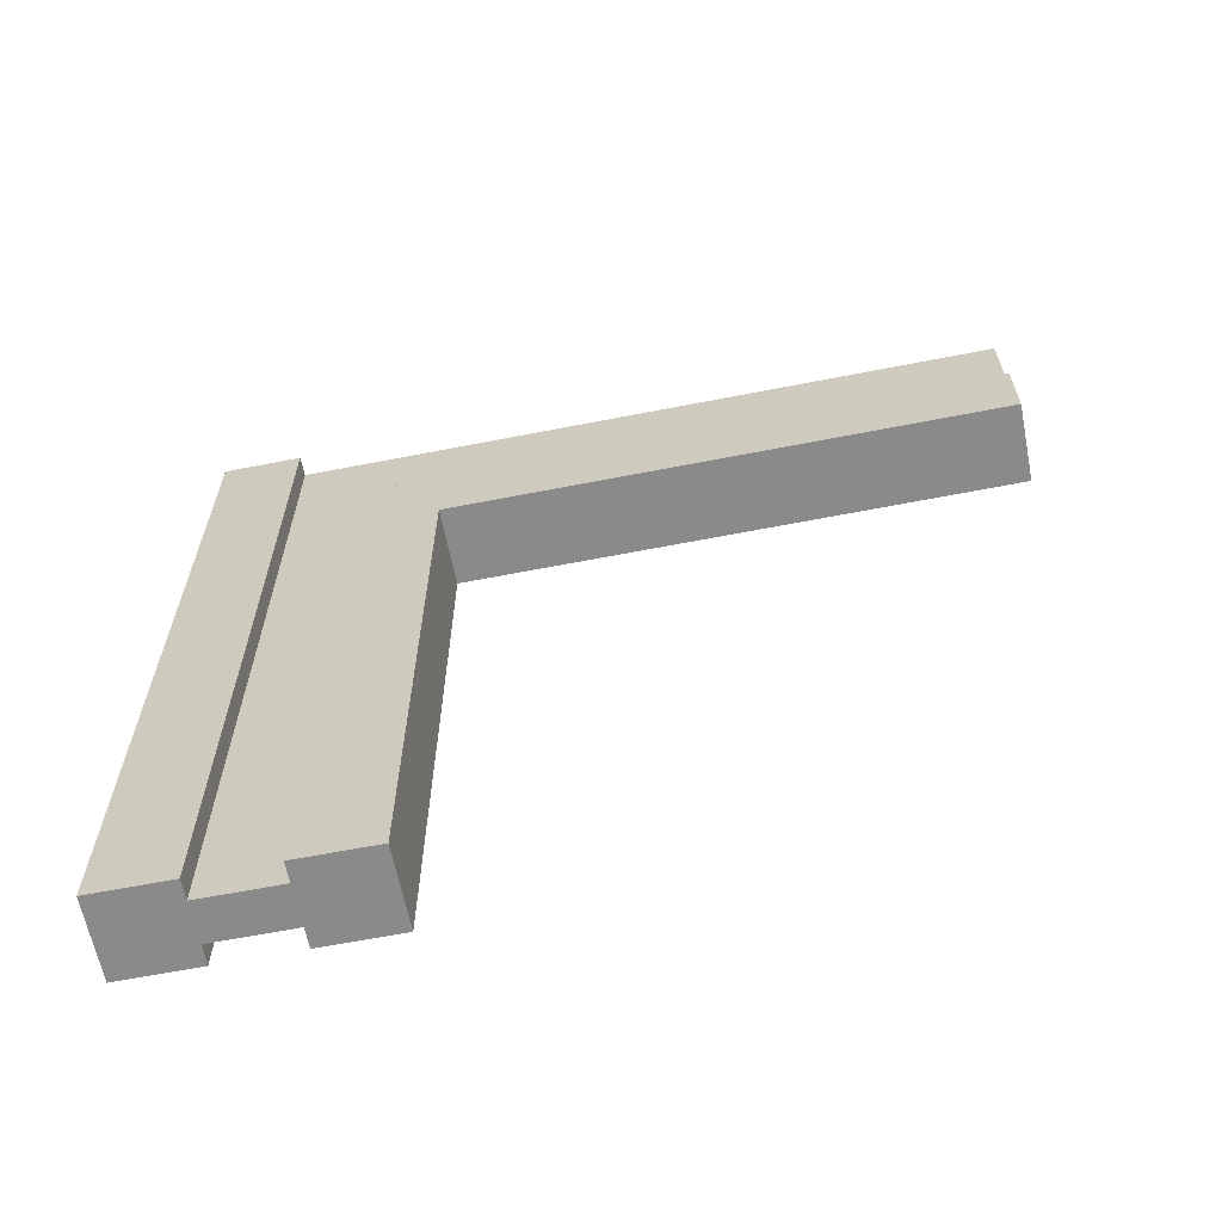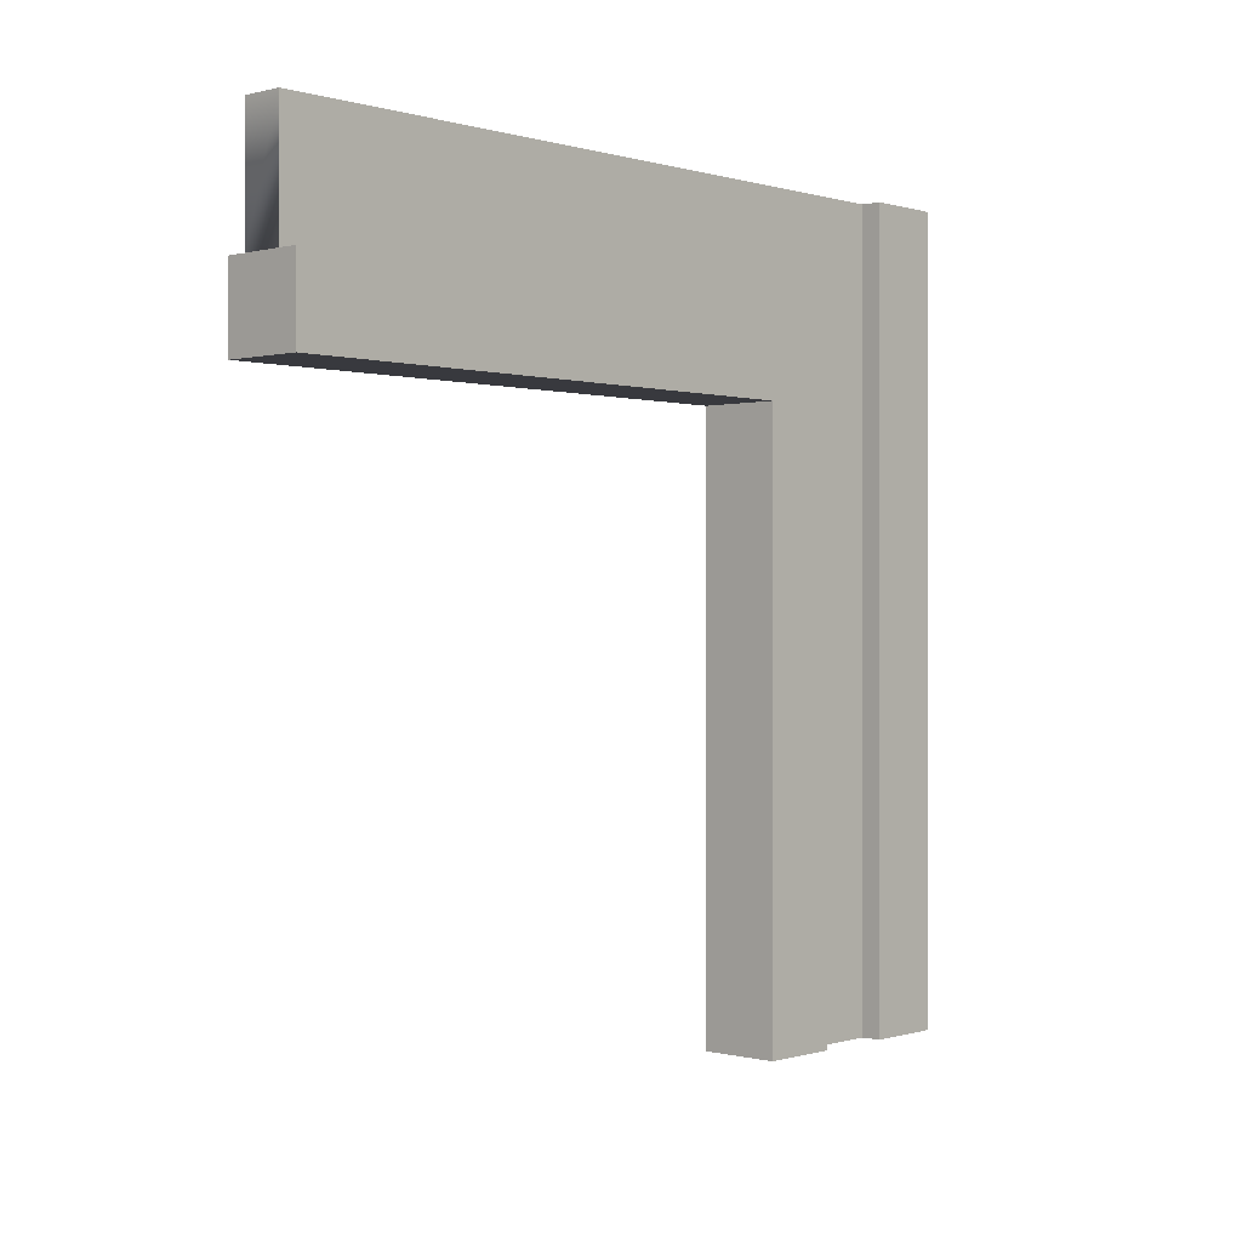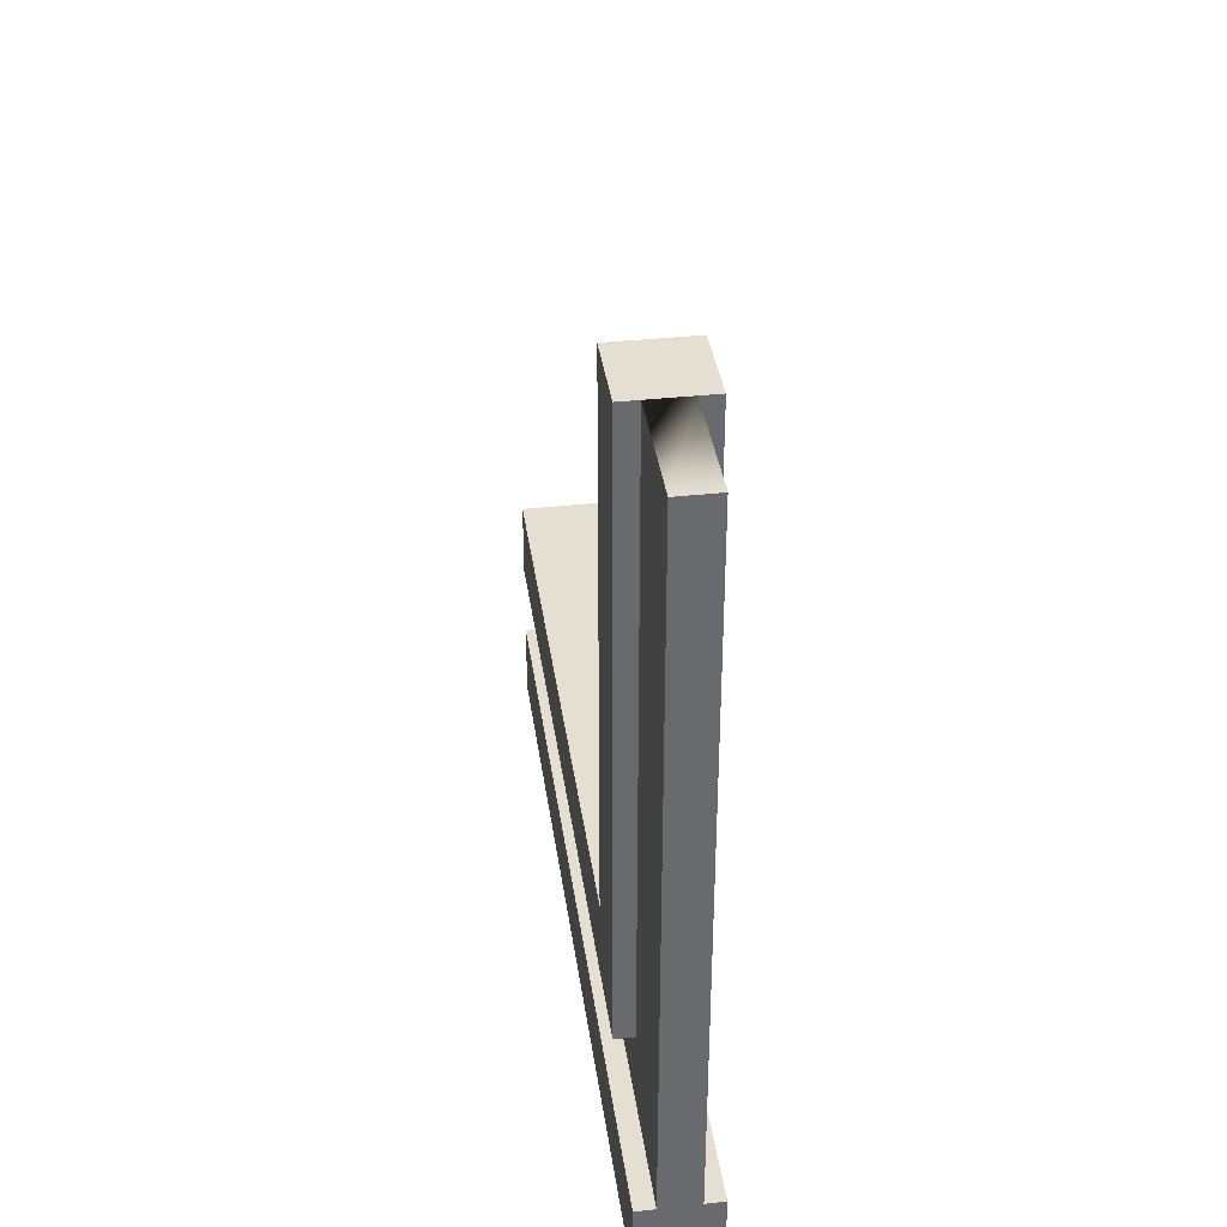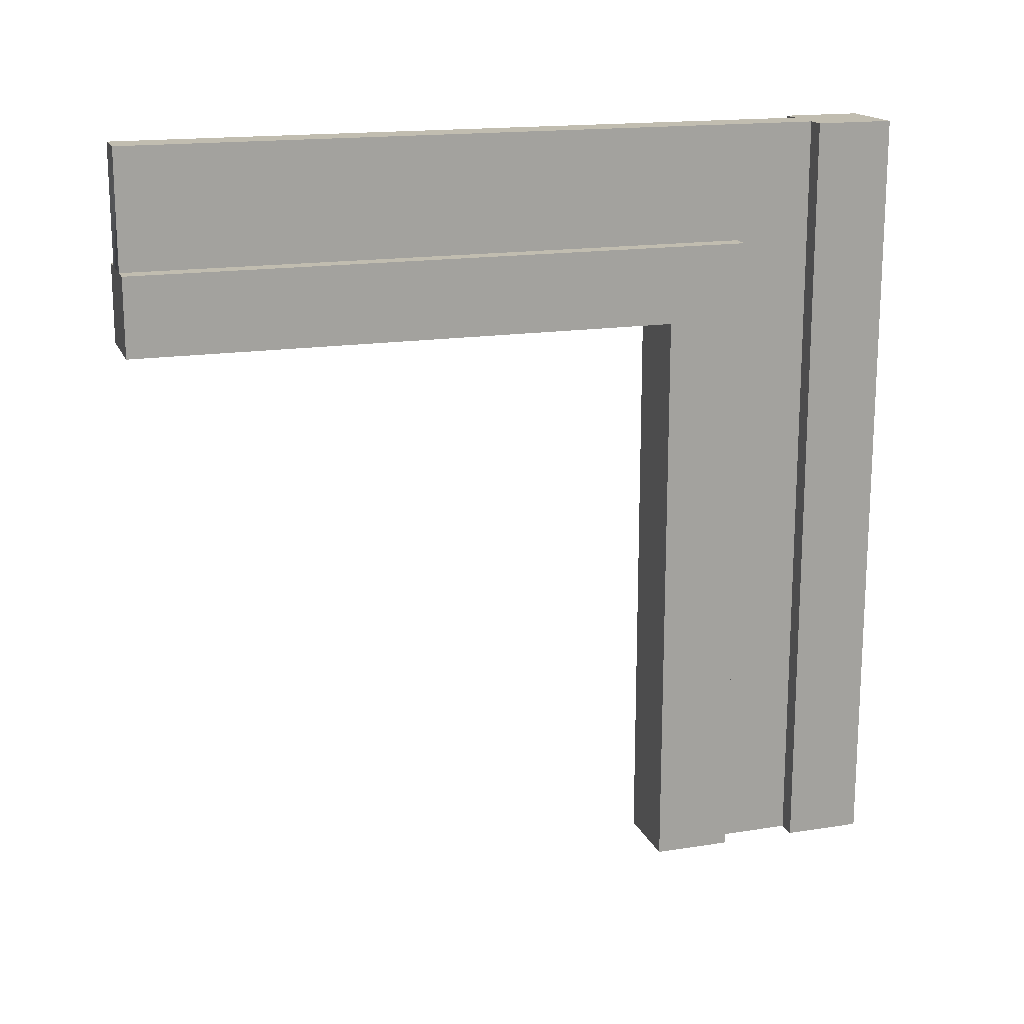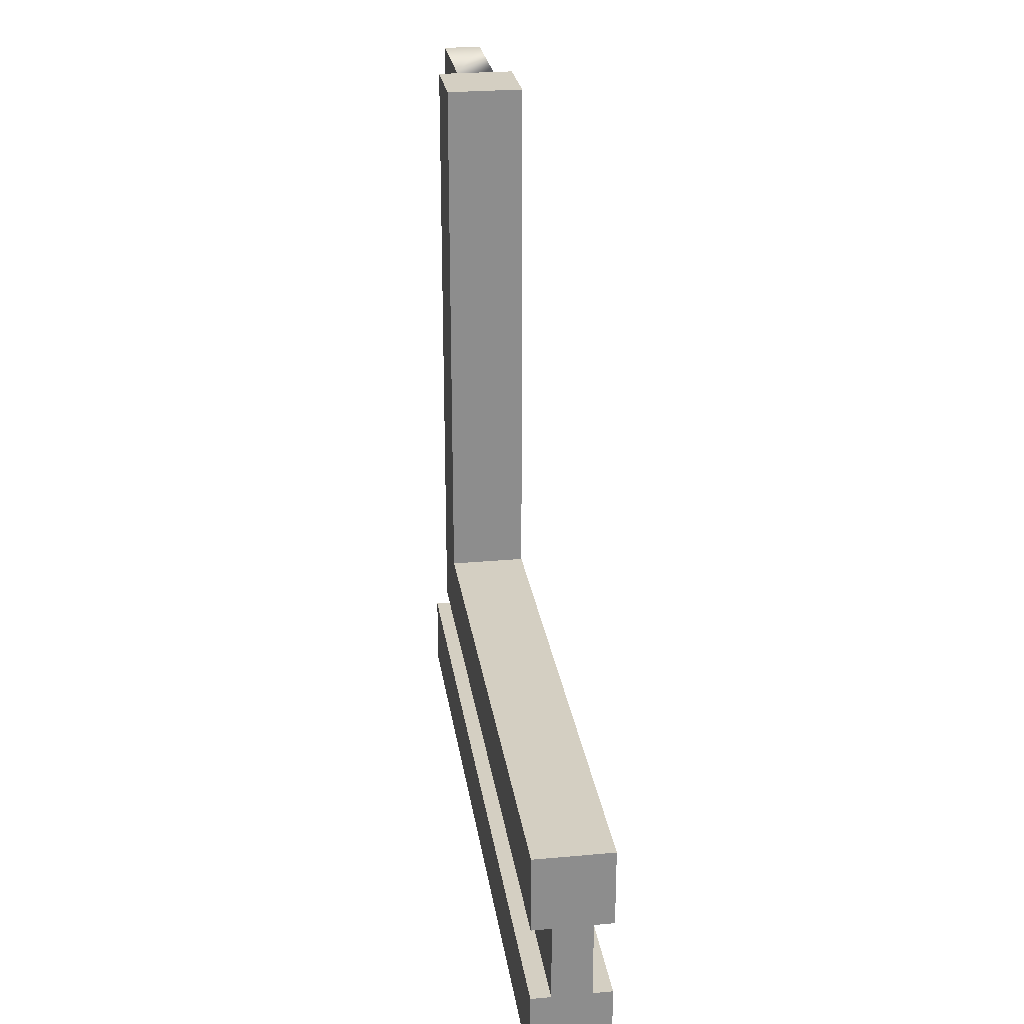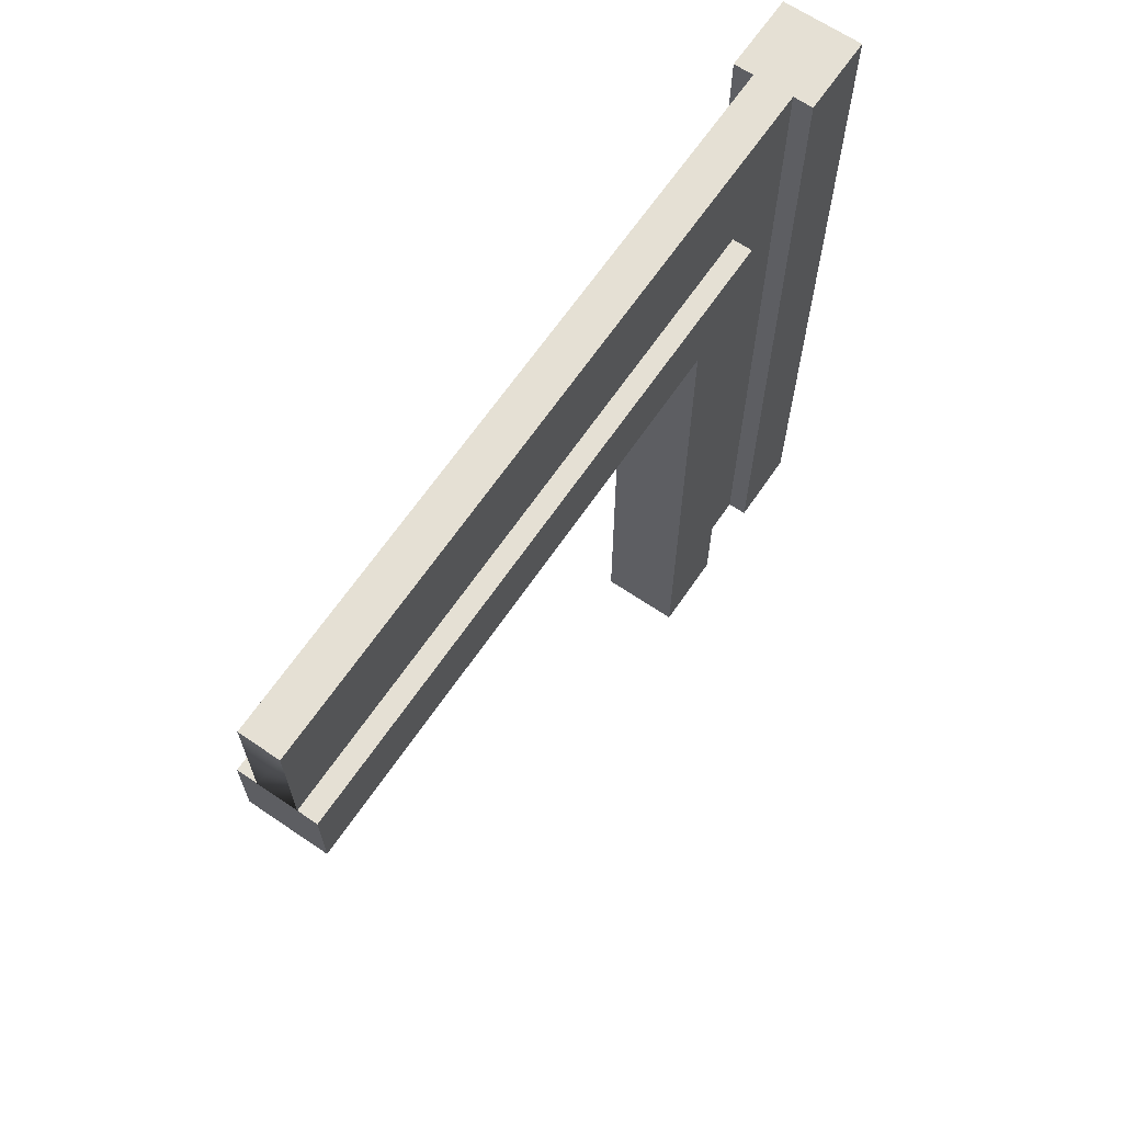
<metadata>
{"format":"obj","ext":"obj","renderer":"f3d","projection":"perspective","resolution":1024,"background":"white","views":[{"elev":-63.4,"azim":-78.8,"up":"+Y"},{"elev":0.0,"azim":42.7,"up":"+Y"},{"elev":37.3,"azim":172.0,"up":"+Z"},{"elev":16.7,"azim":72.3,"up":"+Y"},{"elev":25.8,"azim":-8.2,"up":"+Z"},{"elev":65.8,"azim":34.3,"up":"+Y"}]}
</metadata>
<code>
o wallWoodDoorwaySquareWide
v 0.475 0.85 -0.3
v 0.5 0.85 0.5
v 0.5 0.85 -0.3
v 0.475 0.85 0.5
v 0.4 0.85 -0.3
v 0.425 0.85 0.5
v 0.425 0.85 -0.3
v 0.4 0.85 0.5
v 0.425 0 -0.3
v 0.4 0 -0.3
v 0.475 0 -0.3
v 0.5 0 -0.3
v 0.5 0.75 -0.2
v 0.5 0.75 0.5
v 0.5 0 -0.2
v 0.4 0.75 0.5
v 0.4 0.75 -0.2
v 0.4 0 -0.2
v 0.4 0 -0.4
v 0.4 1 -0.5
v 0.4 0 -0.5
v 0.4 1 -0.4
v 0.5 0 -0.5
v 0.5 1 -0.5
v 0.5 1 -0.4
v 0.475 0 -0.4
v 0.5 0 -0.4
v 0.475 1 -0.4
v 0.425 1 -0.4
v 0.425 0 -0.4
v 0.475 1 0.5
v 0.425 1 0.5
f 1 2 3
f 2 1 4
f 5 6 7
f 6 5 8
f 5 9 10
f 9 5 7
f 11 3 12
f 3 11 1
f 3 13 12
f 13 3 2
f 13 2 14
f 15 12 13
f 16 13 14
f 13 16 17
f 18 5 10
f 5 18 17
f 5 17 8
f 8 17 16
f 13 18 15
f 18 13 17
f 19 20 21
f 20 19 22
f 20 23 21
f 23 20 24
f 25 26 27
f 26 25 28
f 29 19 30
f 19 29 22
f 25 23 24
f 23 25 27
f 20 25 24
f 25 20 28
f 28 20 29
f 29 20 22
f 26 23 27
f 23 26 21
f 21 26 30
f 21 30 19
f 18 12 15
f 12 18 11
f 11 18 26
f 26 18 9
f 9 18 10
f 30 26 9
f 29 31 28
f 31 29 32
f 28 1 26
f 1 28 31
f 1 31 4
f 11 26 1
f 31 6 4
f 6 31 32
f 8 4 6
f 8 2 4
f 16 2 8
f 2 16 14
f 9 29 30
f 29 9 7
f 29 7 32
f 32 7 6

</code>
